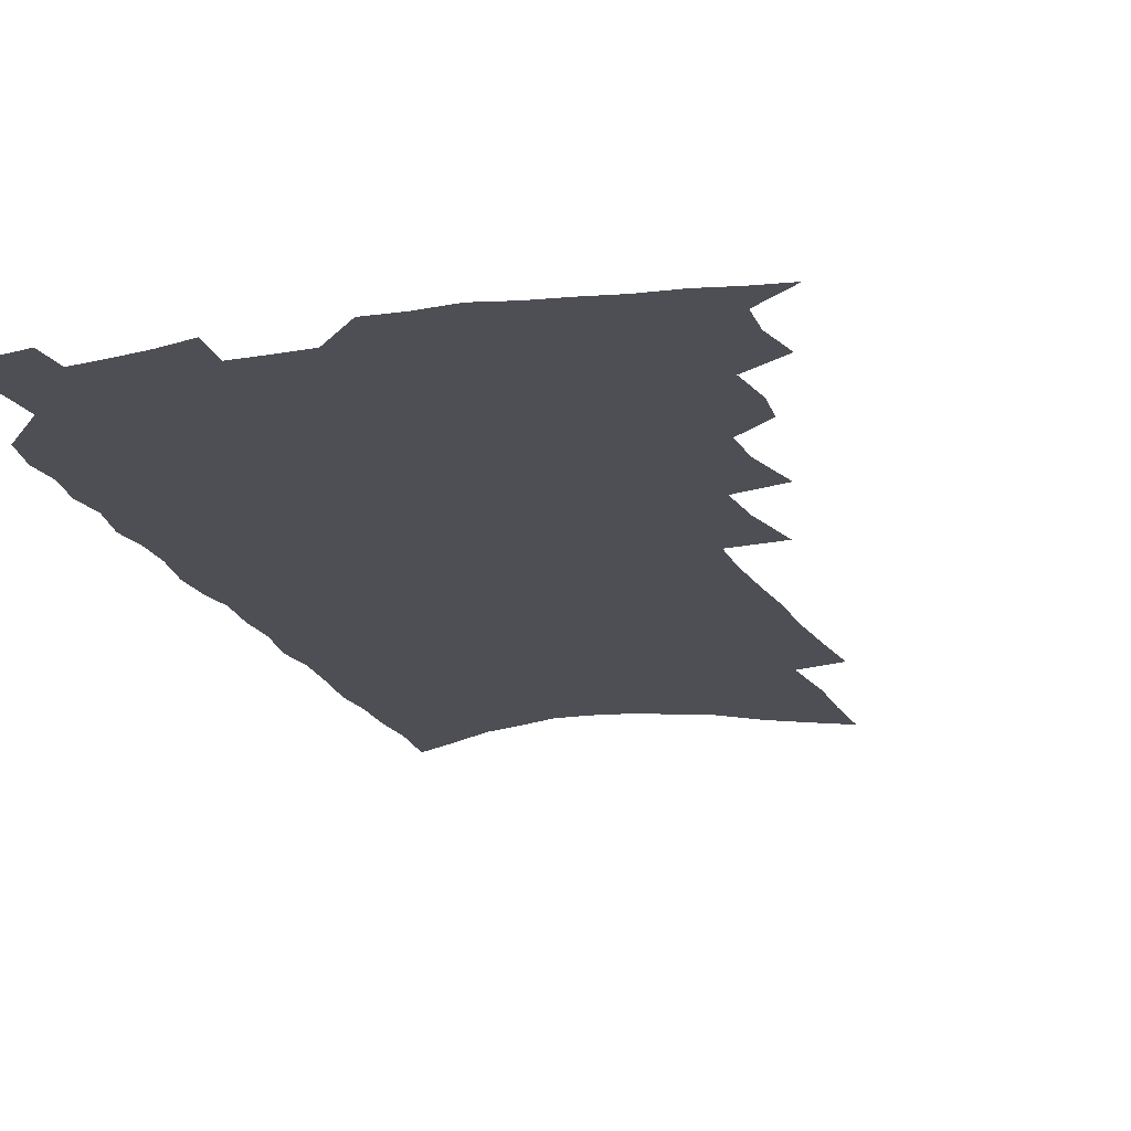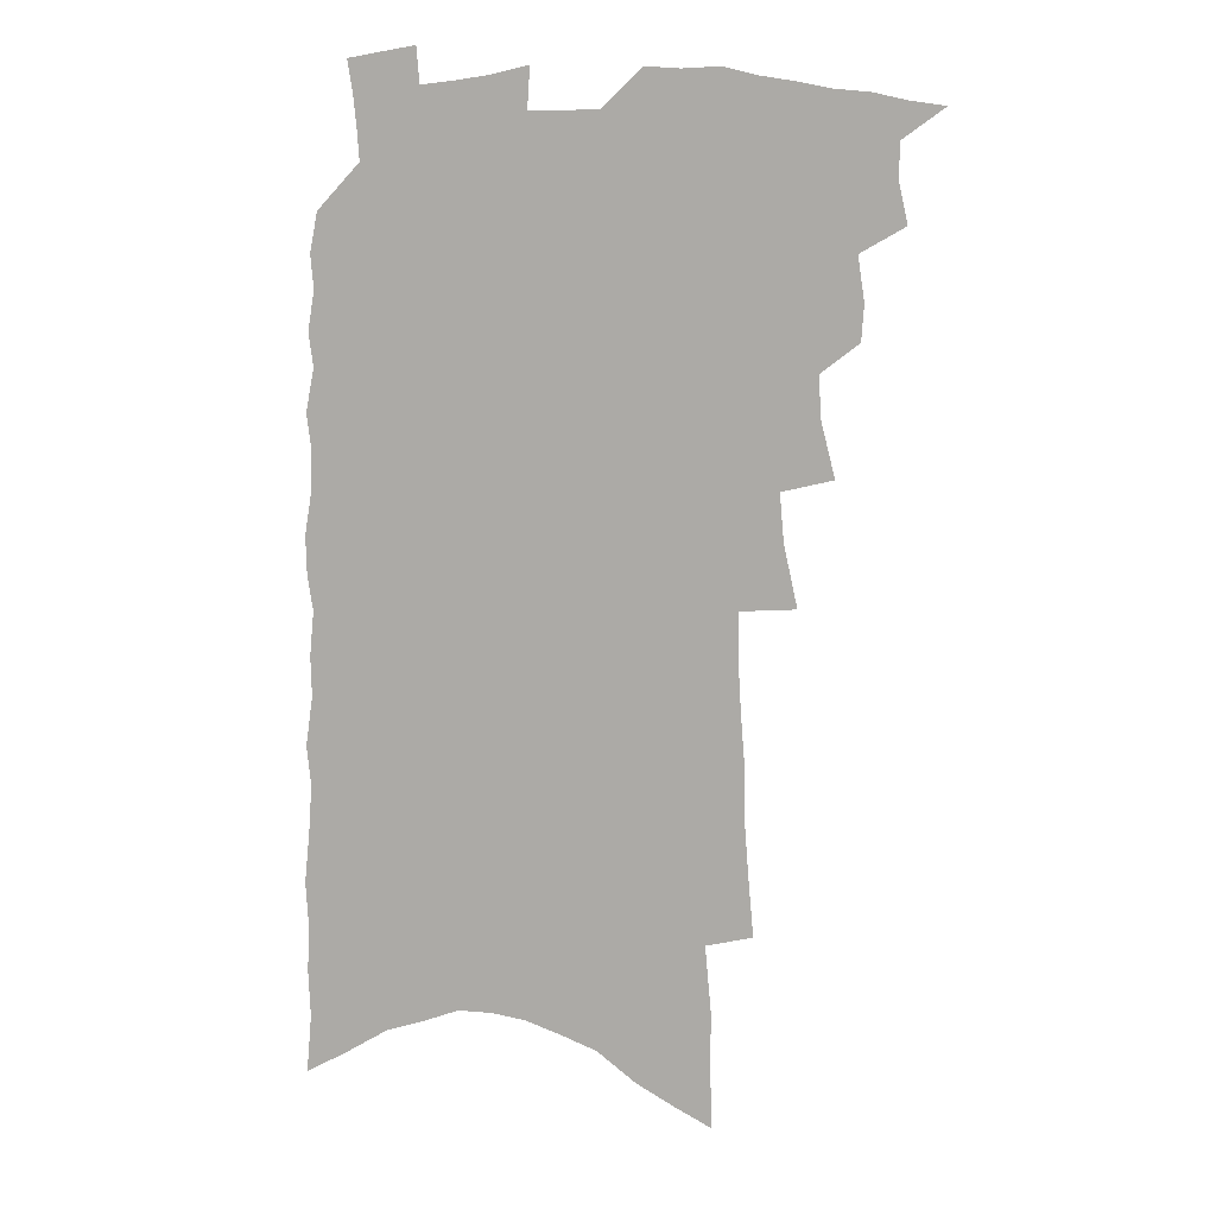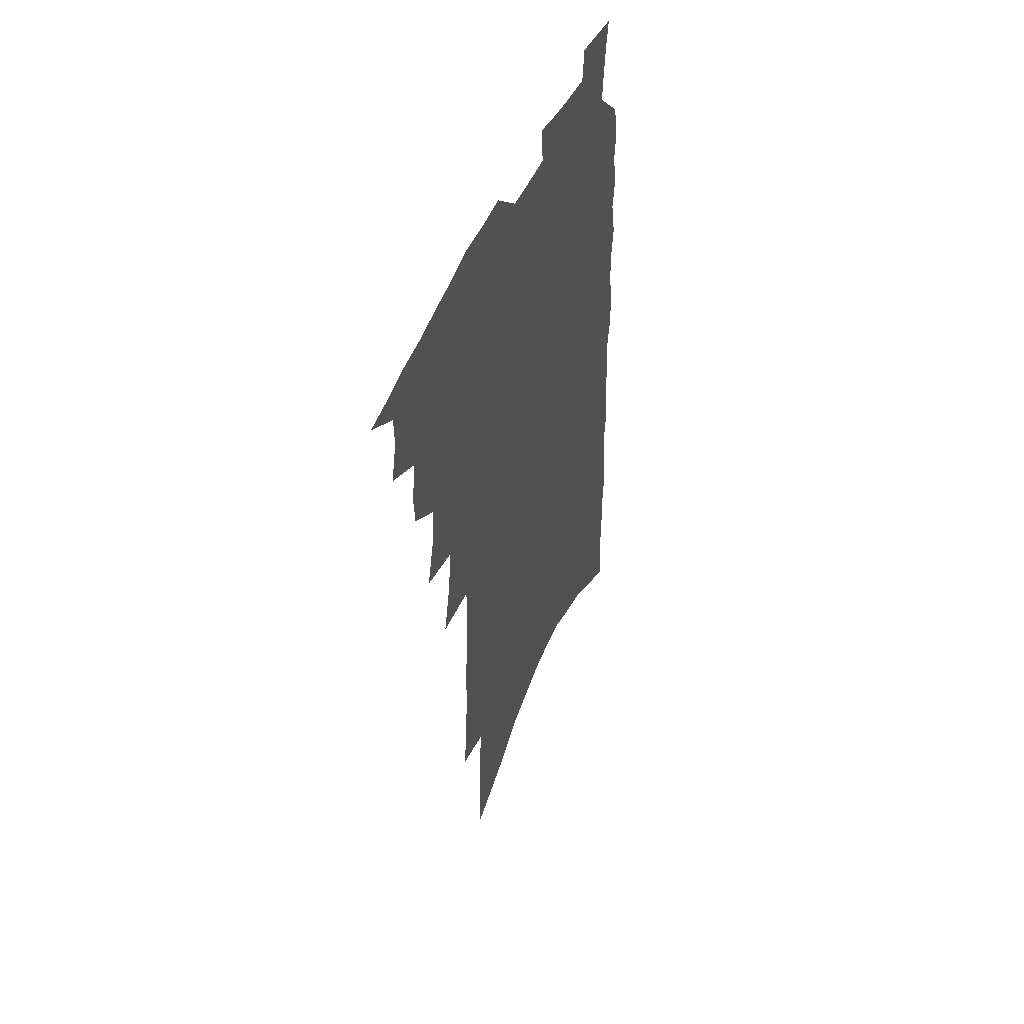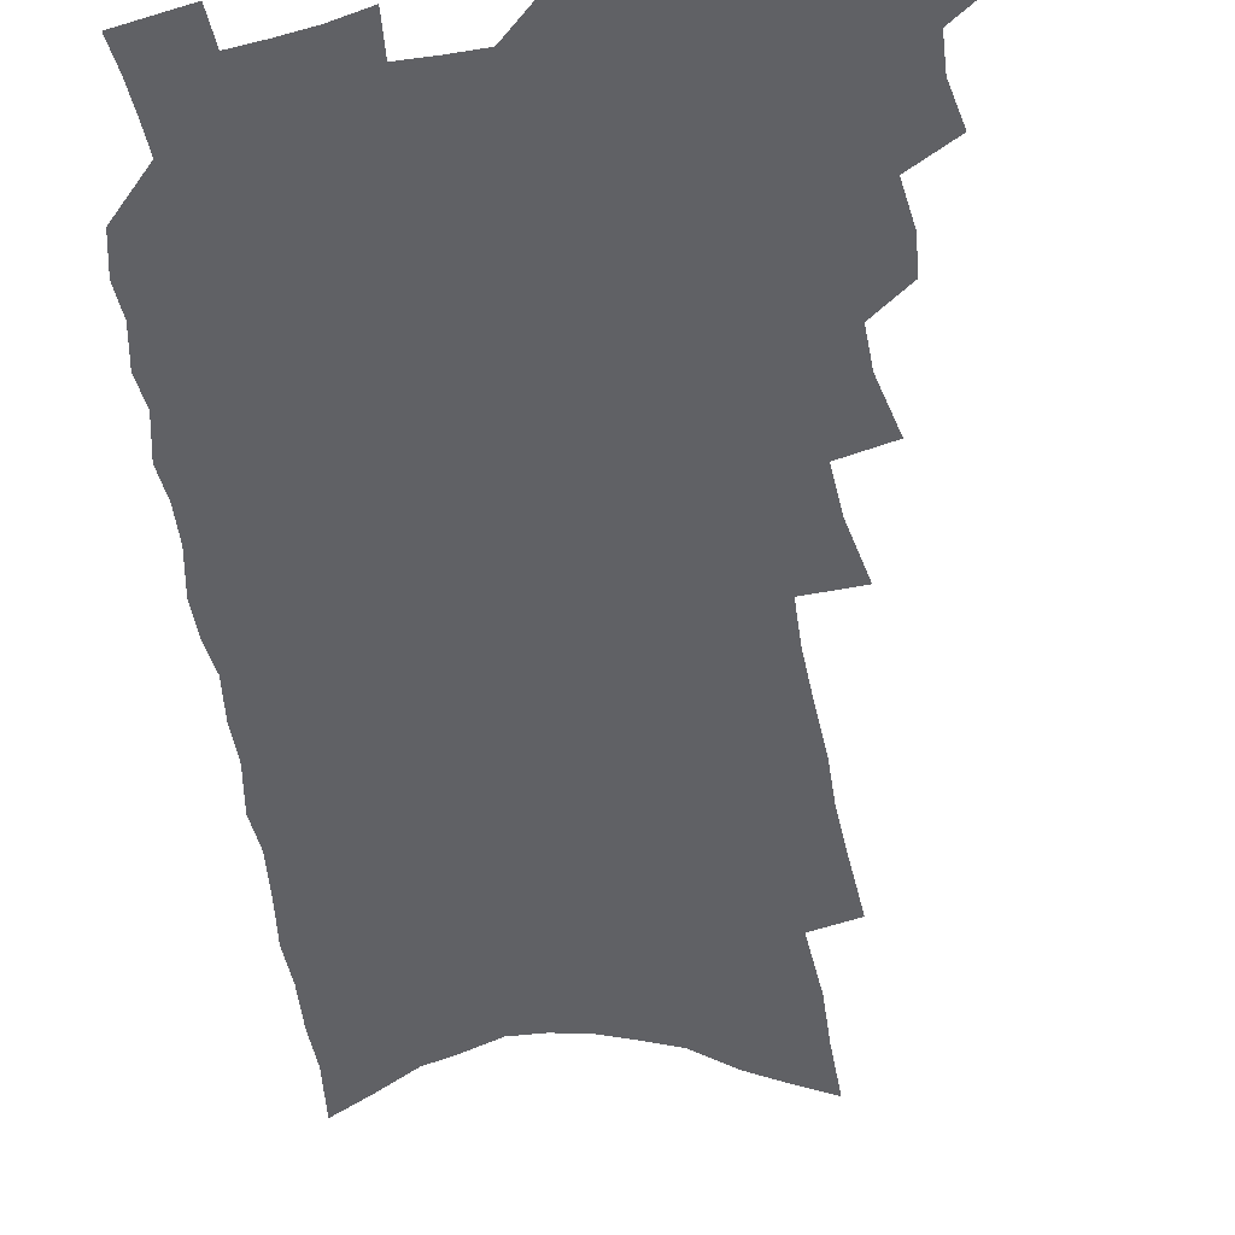
<metadata>
{"format":"obj","ext":"obj","renderer":"f3d","projection":"perspective","resolution":1024,"background":"white","views":[{"elev":-18.3,"azim":-161.4,"up":"+Z"},{"elev":11.9,"azim":-171.3,"up":"+Y"},{"elev":51.5,"azim":-66.5,"up":"+Y"},{"elev":-49.8,"azim":-171.6,"up":"+Z"}]}
</metadata>
<code>
v 482.9 506.9 0
v 495.5 466.3 0
v 499 482.2 0
v 498.7 495.3 0
v 496.1 508.7 0
v 510.7 425.8 0
v 509.8 439.6 0
v 512.4 456.5 0
v 513.7 471.1 0
v 513.7 484.3 0
v 512.1 497 0
v 508.8 511.5 0
v 518.8 377 0
v 524.4 399 0
v 525.1 414.6 0
v 527.7 431.8 0
v 526.1 444.6 0
v 525.2 457.3 0
v 528 473.4 0
v 527.1 485.9 0
v 525 498.7 0
v 522.2 512.7 0
v 531.4 329.8 0
v 536.7 353.7 0
v 538.4 372.2 0
v 539.2 389 0
v 541 406.1 0
v 540.2 419.3 0
v 541.4 434.7 0
v 541.6 448.5 0
v 541.6 462 0
v 540.8 474.8 0
v 539.7 487.5 0
v 537.8 500.5 0
v 534.9 515.2 0
v 545.8 205.2 0
v 547.9 228.8 0
v 549.6 250.9 0
v 549.7 269.7 0
v 551.4 290.9 0
v 552.5 310.8 0
v 552.4 328.4 0
v 552 345 0
v 552.3 361.6 0
v 553.8 379.3 0
v 553.3 393.5 0
v 553.9 408.7 0
v 554.4 423.2 0
v 555.4 437.7 0
v 555.3 450.8 0
v 556 464.2 0
v 554.5 476.4 0
v 552.6 489.1 0
v 550.8 502 0
v 547.8 517.2 0
v 560.6 128.7 0
v 561.4 152.7 0
v 561.3 174.3 0
v 563.7 201.1 0
v 566.1 226 0
v 565.2 243.6 0
v 566.3 264.3 0
v 565.5 281.2 0
v 567.8 303.7 0
v 566.5 318.6 0
v 566.8 336.1 0
v 565.7 350.6 0
v 567 368 0
v 567 383.2 0
v 567.8 398.7 0
v 567.7 412.5 0
v 569.2 427.7 0
v 568.3 439.8 0
v 569.3 453.8 0
v 568.3 465.6 0
v 567.2 477.7 0
v 565.9 490.1 0
v 563.4 504.5 0
v 560.4 520.3 0
v 575.1 136.6 0
v 577.1 165.4 0
v 578.8 191.6 0
v 580.7 216.7 0
v 581 236.9 0
v 581.2 256.3 0
v 580.3 272.6 0
v 580.8 292 0
v 581.2 310.6 0
v 580.5 326 0
v 581 343.3 0
v 580.8 358.5 0
v 579.5 371 0
v 579.8 386.3 0
v 580.6 401.7 0
v 581.7 417.3 0
v 581.3 429.4 0
v 581 441.7 0
v 581.3 454.8 0
v 580.4 466.6 0
v 580 478.6 0
v 578.7 491 0
v 576.3 505.8 0
v 574.8 519.5 0
v 589.5 145 0
v 593.1 180.2 0
v 594.6 206 0
v 594.1 224.2 0
v 594 243.1 0
v 593.8 261.3 0
v 593.4 278.8 0
v 593.3 296.3 0
v 593.2 313.6 0
v 593.8 332.6 0
v 593 346.3 0
v 592.3 360 0
v 592.7 375.9 0
v 592.3 389.7 0
v 592.8 402.8 0
v 593.2 417.5 0
v 592.9 429.8 0
v 593 442.7 0
v 593.4 455.7 0
v 592.9 467.5 0
v 592.2 479.5 0
v 591.1 492.3 0
v 589.4 506.2 0
v 587.8 520.3 0
v 604.7 157.1 0
v 606.9 189.3 0
v 607.3 211.5 0
v 607.2 231 0
v 606.5 247.4 0
v 605.7 263.2 0
v 605.5 281.8 0
v 605.6 300.4 0
v 605.2 316.5 0
v 605.4 334.8 0
v 604.9 348.5 0
v 604.8 363.8 0
v 604.4 377 0
v 603.7 387.5 0
v 604.4 403.6 0
v 605.1 419 0
v 604.9 431.2 0
v 605.4 444.8 0
v 605 456.2 0
v 604.9 468 0
v 604.4 480 0
v 604.4 492 0
v 603 505.7 0
v 618.3 162.7 0
v 619.5 192.8 0
v 619.5 215.1 0
v 619.1 232.7 0
v 618.7 251 0
v 618.1 267.3 0
v 617.7 286.1 0
v 617.2 300.4 0
v 617 319.4 0
v 616.9 335.2 0
v 616.6 349.9 0
v 616.5 364.6 0
v 616.5 379.7 0
v 616.6 392.6 0
v 616.4 405.8 0
v 616.5 420 0
v 616.4 431.7 0
v 616.7 444.9 0
v 617 456.8 0
v 617.2 468.4 0
v 617.1 479.9 0
v 616.6 492.4 0
v 616.2 505.3 0
v 631.7 167.6 0
v 631.8 193.5 0
v 631.5 214 0
v 631.1 234.3 0
v 630.6 252 0
v 630 269 0
v 629.5 286.5 0
v 629 302.6 0
v 628.9 316.9 0
v 628.2 336.2 0
v 628.2 348.3 0
v 627.9 364.9 0
v 628 378.8 0
v 627.9 393.1 0
v 627.9 406 0
v 627.9 419.7 0
v 628 432.4 0
v 628.2 444.7 0
v 628.4 456.7 0
v 628.6 468.4 0
v 628.9 479.9 0
v 629.2 491.8 0
v 628.8 505.3 0
v 627.8 520.8 0
v 644.7 169.9 0
v 644.1 195.8 0
v 643.5 216.2 0
v 643.2 232.7 0
v 642.8 250.5 0
v 642 268.8 0
v 641.4 286.4 0
v 640.5 305.3 0
v 640.3 318.3 0
v 639.7 335.9 0
v 639.6 349.9 0
v 639.5 363.9 0
v 639.5 378.3 0
v 639.4 392.2 0
v 639.4 405.5 0
v 639.3 418.7 0
v 639.5 431.9 0
v 639.6 444.2 0
v 640 456 0
v 640.3 467.8 0
v 640.8 479.5 0
v 641.2 491.4 0
v 641.7 503.8 0
v 641.8 517.5 0
v 657.8 170.2 0
v 656.6 194 0
v 656 213.3 0
v 655.1 232.3 0
v 655.7 246.7 0
v 653.9 268 0
v 654.3 282 0
v 652.6 302.2 0
v 651.9 318.6 0
v 651.6 333.8 0
v 651 349.5 0
v 650.9 363.3 0
v 651.7 375.8 0
v 651.5 389.8 0
v 651.3 403.6 0
v 651.4 416.3 0
v 650.8 431.4 0
v 650.9 443.9 0
v 651.5 455.7 0
v 651.9 467.6 0
v 652.6 479 0
v 653.2 490.7 0
v 653.9 502.8 0
v 654.6 515.5 0
v 671.6 165 0
v 669.7 190.3 0
v 669.4 208.6 0
v 669.1 226 0
v 668.1 245.2 0
v 667 263.6 0
v 666.3 280.5 0
v 664.5 300.1 0
v 664.2 315.3 0
v 665.1 328.5 0
v 663.9 345.3 0
v 664.5 358.4 0
v 663.5 374.4 0
v 663.1 388.8 0
v 663.2 402.2 0
v 662.6 416.4 0
v 663.7 428.3 0
v 664.2 440.6 0
v 663.6 454.1 0
v 663.7 466.4 0
v 664.6 478 0
v 665.1 490 0
v 666 502 0
v 667.2 514 0
v 668.2 527.7 0
v 685.5 160.6 0
v 683.2 185.2 0
v 683.1 203 0
v 682.1 222.4 0
v 682 239.3 0
v 680.1 259.6 0
v 678.8 277.8 0
v 678.1 294.5 0
v 678.6 308.9 0
v 676.8 327 0
v 677.1 341.1 0
v 676.2 356.8 0
v 676.2 370.7 0
v 676 385.1 0
v 676.6 398.2 0
v 676.3 412.1 0
v 677.2 424.6 0
v 676 439.3 0
v 676.9 451.3 0
v 676.4 464.5 0
v 676.1 477.5 0
v 676.9 489 0
v 678 500.7 0
v 679.3 512.7 0
v 680.6 525.5 0
v 701.5 150.8 0
v 698.5 176.3 0
v 697.6 196.1 0
v 697.9 213.3 0
v 696.2 233.3 0
v 695.4 251.3 0
v 694.1 269.6 0
v 693.4 286.5 0
v 692.1 303.9 0
v 690.7 320.9 0
v 691.9 334.6 0
v 691.9 349.3 0
v 689.7 366 0
v 692.2 378.1 0
v 691.1 393.1 0
v 689.3 408.5 0
v 690.7 421.1 0
v 689.6 435.5 0
v 690 448.4 0
v 689.6 461.7 0
v 688.5 475.3 0
v 689.5 487.2 0
v 690.3 499.4 0
v 691.4 511.4 0
v 693.3 523.2 0
v 717.5 141.8 0
v 715.5 164.7 0
v 716.2 182.4 0
v 715.4 201.6 0
v 716.3 218.2 0
v 714.3 238.2 0
v 713 256.6 0
v 714.5 271.5 0
v 711.8 290.8 0
v 712.2 306.5 0
v 710.5 323.6 0
v 712.5 336.9 0
v 712.9 351.9 0
v 710 369.2 0
v 709.7 383.9 0
v 711.3 397.2 0
v 708.1 413.8 0
v 709.8 426.6 0
v 707.3 442 0
v 708.4 454.6 0
v 705.5 469.9 0
f 4 5 1
f 8 9 2
f 2 9 3
f 9 10 3
f 3 10 4
f 10 11 4
f 4 11 5
f 11 12 5
f 15 16 6
f 6 16 7
f 16 17 7
f 7 17 8
f 17 18 8
f 8 18 9
f 18 19 9
f 9 19 10
f 19 20 10
f 10 20 11
f 20 21 11
f 11 21 12
f 21 22 12
f 25 26 13
f 13 26 14
f 26 27 14
f 14 27 15
f 27 28 15
f 15 28 16
f 28 29 16
f 16 29 17
f 29 30 17
f 17 30 18
f 30 31 18
f 18 31 19
f 31 32 19
f 19 32 20
f 32 33 20
f 20 33 21
f 33 34 21
f 21 34 22
f 34 35 22
f 42 43 23
f 23 43 24
f 43 44 24
f 24 44 25
f 44 45 25
f 25 45 26
f 45 46 26
f 26 46 27
f 46 47 27
f 27 47 28
f 47 48 28
f 28 48 29
f 48 49 29
f 29 49 30
f 49 50 30
f 30 50 31
f 50 51 31
f 31 51 32
f 51 52 32
f 32 52 33
f 52 53 33
f 33 53 34
f 53 54 34
f 34 54 35
f 54 55 35
f 59 60 36
f 36 60 37
f 60 61 37
f 37 61 38
f 61 62 38
f 38 62 39
f 62 63 39
f 39 63 40
f 63 64 40
f 40 64 41
f 64 65 41
f 41 65 42
f 65 66 42
f 42 66 43
f 66 67 43
f 43 67 44
f 67 68 44
f 44 68 45
f 68 69 45
f 45 69 46
f 69 70 46
f 46 70 47
f 70 71 47
f 47 71 48
f 71 72 48
f 48 72 49
f 72 73 49
f 49 73 50
f 73 74 50
f 50 74 51
f 74 75 51
f 51 75 52
f 75 76 52
f 52 76 53
f 76 77 53
f 53 77 54
f 77 78 54
f 54 78 55
f 78 79 55
f 56 80 57
f 80 81 57
f 57 81 58
f 81 82 58
f 58 82 59
f 82 83 59
f 59 83 60
f 83 84 60
f 60 84 61
f 84 85 61
f 61 85 62
f 85 86 62
f 62 86 63
f 86 87 63
f 63 87 64
f 87 88 64
f 64 88 65
f 88 89 65
f 65 89 66
f 89 90 66
f 66 90 67
f 90 91 67
f 67 91 68
f 91 92 68
f 68 92 69
f 92 93 69
f 69 93 70
f 93 94 70
f 70 94 71
f 94 95 71
f 71 95 72
f 95 96 72
f 72 96 73
f 96 97 73
f 73 97 74
f 97 98 74
f 74 98 75
f 98 99 75
f 75 99 76
f 99 100 76
f 76 100 77
f 100 101 77
f 77 101 78
f 101 102 78
f 78 102 79
f 102 103 79
f 80 104 81
f 104 105 81
f 81 105 82
f 105 106 82
f 82 106 83
f 106 107 83
f 83 107 84
f 107 108 84
f 84 108 85
f 108 109 85
f 85 109 86
f 109 110 86
f 86 110 87
f 110 111 87
f 87 111 88
f 111 112 88
f 88 112 89
f 112 113 89
f 89 113 90
f 113 114 90
f 90 114 91
f 114 115 91
f 91 115 92
f 115 116 92
f 92 116 93
f 116 117 93
f 93 117 94
f 117 118 94
f 94 118 95
f 118 119 95
f 95 119 96
f 119 120 96
f 96 120 97
f 120 121 97
f 97 121 98
f 121 122 98
f 98 122 99
f 122 123 99
f 99 123 100
f 123 124 100
f 100 124 101
f 124 125 101
f 101 125 102
f 125 126 102
f 102 126 103
f 126 127 103
f 104 128 105
f 128 129 105
f 105 129 106
f 129 130 106
f 106 130 107
f 130 131 107
f 107 131 108
f 131 132 108
f 108 132 109
f 132 133 109
f 109 133 110
f 133 134 110
f 110 134 111
f 134 135 111
f 111 135 112
f 135 136 112
f 112 136 113
f 136 137 113
f 113 137 114
f 137 138 114
f 114 138 115
f 138 139 115
f 115 139 116
f 139 140 116
f 116 140 117
f 140 141 117
f 117 141 118
f 141 142 118
f 118 142 119
f 142 143 119
f 119 143 120
f 143 144 120
f 120 144 121
f 144 145 121
f 121 145 122
f 145 146 122
f 122 146 123
f 146 147 123
f 123 147 124
f 147 148 124
f 124 148 125
f 148 149 125
f 125 149 126
f 149 150 126
f 126 150 127
f 128 151 129
f 151 152 129
f 129 152 130
f 152 153 130
f 130 153 131
f 153 154 131
f 131 154 132
f 154 155 132
f 132 155 133
f 155 156 133
f 133 156 134
f 156 157 134
f 134 157 135
f 157 158 135
f 135 158 136
f 158 159 136
f 136 159 137
f 159 160 137
f 137 160 138
f 160 161 138
f 138 161 139
f 161 162 139
f 139 162 140
f 162 163 140
f 140 163 141
f 163 164 141
f 141 164 142
f 164 165 142
f 142 165 143
f 165 166 143
f 143 166 144
f 166 167 144
f 144 167 145
f 167 168 145
f 145 168 146
f 168 169 146
f 146 169 147
f 169 170 147
f 147 170 148
f 170 171 148
f 148 171 149
f 171 172 149
f 149 172 150
f 172 173 150
f 151 174 152
f 174 175 152
f 152 175 153
f 175 176 153
f 153 176 154
f 176 177 154
f 154 177 155
f 177 178 155
f 155 178 156
f 178 179 156
f 156 179 157
f 179 180 157
f 157 180 158
f 180 181 158
f 158 181 159
f 181 182 159
f 159 182 160
f 182 183 160
f 160 183 161
f 183 184 161
f 161 184 162
f 184 185 162
f 162 185 163
f 185 186 163
f 163 186 164
f 186 187 164
f 164 187 165
f 187 188 165
f 165 188 166
f 188 189 166
f 166 189 167
f 189 190 167
f 167 190 168
f 190 191 168
f 168 191 169
f 191 192 169
f 169 192 170
f 192 193 170
f 170 193 171
f 193 194 171
f 171 194 172
f 194 195 172
f 172 195 173
f 195 196 173
f 174 198 175
f 198 199 175
f 175 199 176
f 199 200 176
f 176 200 177
f 200 201 177
f 177 201 178
f 201 202 178
f 178 202 179
f 202 203 179
f 179 203 180
f 203 204 180
f 180 204 181
f 204 205 181
f 181 205 182
f 205 206 182
f 182 206 183
f 206 207 183
f 183 207 184
f 207 208 184
f 184 208 185
f 208 209 185
f 185 209 186
f 209 210 186
f 186 210 187
f 210 211 187
f 187 211 188
f 211 212 188
f 188 212 189
f 212 213 189
f 189 213 190
f 213 214 190
f 190 214 191
f 214 215 191
f 191 215 192
f 215 216 192
f 192 216 193
f 216 217 193
f 193 217 194
f 217 218 194
f 194 218 195
f 218 219 195
f 195 219 196
f 219 220 196
f 196 220 197
f 220 221 197
f 198 222 199
f 222 223 199
f 199 223 200
f 223 224 200
f 200 224 201
f 224 225 201
f 201 225 202
f 225 226 202
f 202 226 203
f 226 227 203
f 203 227 204
f 227 228 204
f 204 228 205
f 228 229 205
f 205 229 206
f 229 230 206
f 206 230 207
f 230 231 207
f 207 231 208
f 231 232 208
f 208 232 209
f 232 233 209
f 209 233 210
f 233 234 210
f 210 234 211
f 234 235 211
f 211 235 212
f 235 236 212
f 212 236 213
f 236 237 213
f 213 237 214
f 237 238 214
f 214 238 215
f 238 239 215
f 215 239 216
f 239 240 216
f 216 240 217
f 240 241 217
f 217 241 218
f 241 242 218
f 218 242 219
f 242 243 219
f 219 243 220
f 243 244 220
f 220 244 221
f 244 245 221
f 222 246 223
f 246 247 223
f 223 247 224
f 247 248 224
f 224 248 225
f 248 249 225
f 225 249 226
f 249 250 226
f 226 250 227
f 250 251 227
f 227 251 228
f 251 252 228
f 228 252 229
f 252 253 229
f 229 253 230
f 253 254 230
f 230 254 231
f 254 255 231
f 231 255 232
f 255 256 232
f 232 256 233
f 256 257 233
f 233 257 234
f 257 258 234
f 234 258 235
f 258 259 235
f 235 259 236
f 259 260 236
f 236 260 237
f 260 261 237
f 237 261 238
f 261 262 238
f 238 262 239
f 262 263 239
f 239 263 240
f 263 264 240
f 240 264 241
f 264 265 241
f 241 265 242
f 265 266 242
f 242 266 243
f 266 267 243
f 243 267 244
f 267 268 244
f 244 268 245
f 268 269 245
f 246 271 247
f 271 272 247
f 247 272 248
f 272 273 248
f 248 273 249
f 273 274 249
f 249 274 250
f 274 275 250
f 250 275 251
f 275 276 251
f 251 276 252
f 276 277 252
f 252 277 253
f 277 278 253
f 253 278 254
f 278 279 254
f 254 279 255
f 279 280 255
f 255 280 256
f 280 281 256
f 256 281 257
f 281 282 257
f 257 282 258
f 282 283 258
f 258 283 259
f 283 284 259
f 259 284 260
f 284 285 260
f 260 285 261
f 285 286 261
f 261 286 262
f 286 287 262
f 262 287 263
f 287 288 263
f 263 288 264
f 288 289 264
f 264 289 265
f 289 290 265
f 265 290 266
f 290 291 266
f 266 291 267
f 291 292 267
f 267 292 268
f 292 293 268
f 268 293 269
f 293 294 269
f 269 294 270
f 294 295 270
f 271 296 272
f 296 297 272
f 272 297 273
f 297 298 273
f 273 298 274
f 298 299 274
f 274 299 275
f 299 300 275
f 275 300 276
f 300 301 276
f 276 301 277
f 301 302 277
f 277 302 278
f 302 303 278
f 278 303 279
f 303 304 279
f 279 304 280
f 304 305 280
f 280 305 281
f 305 306 281
f 281 306 282
f 306 307 282
f 282 307 283
f 307 308 283
f 283 308 284
f 308 309 284
f 284 309 285
f 309 310 285
f 285 310 286
f 310 311 286
f 286 311 287
f 311 312 287
f 287 312 288
f 312 313 288
f 288 313 289
f 313 314 289
f 289 314 290
f 314 315 290
f 290 315 291
f 315 316 291
f 291 316 292
f 316 317 292
f 292 317 293
f 317 318 293
f 293 318 294
f 318 319 294
f 294 319 295
f 319 320 295
f 296 321 297
f 321 322 297
f 297 322 298
f 322 323 298
f 298 323 299
f 323 324 299
f 299 324 300
f 324 325 300
f 300 325 301
f 325 326 301
f 301 326 302
f 326 327 302
f 302 327 303
f 327 328 303
f 303 328 304
f 328 329 304
f 304 329 305
f 329 330 305
f 305 330 306
f 330 331 306
f 306 331 307
f 331 332 307
f 307 332 308
f 332 333 308
f 308 333 309
f 333 334 309
f 309 334 310
f 334 335 310
f 310 335 311
f 335 336 311
f 311 336 312
f 336 337 312
f 312 337 313
f 337 338 313
f 313 338 314
f 338 339 314
f 314 339 315
f 339 340 315
f 315 340 316
f 340 341 316
f 316 341 317

</code>
